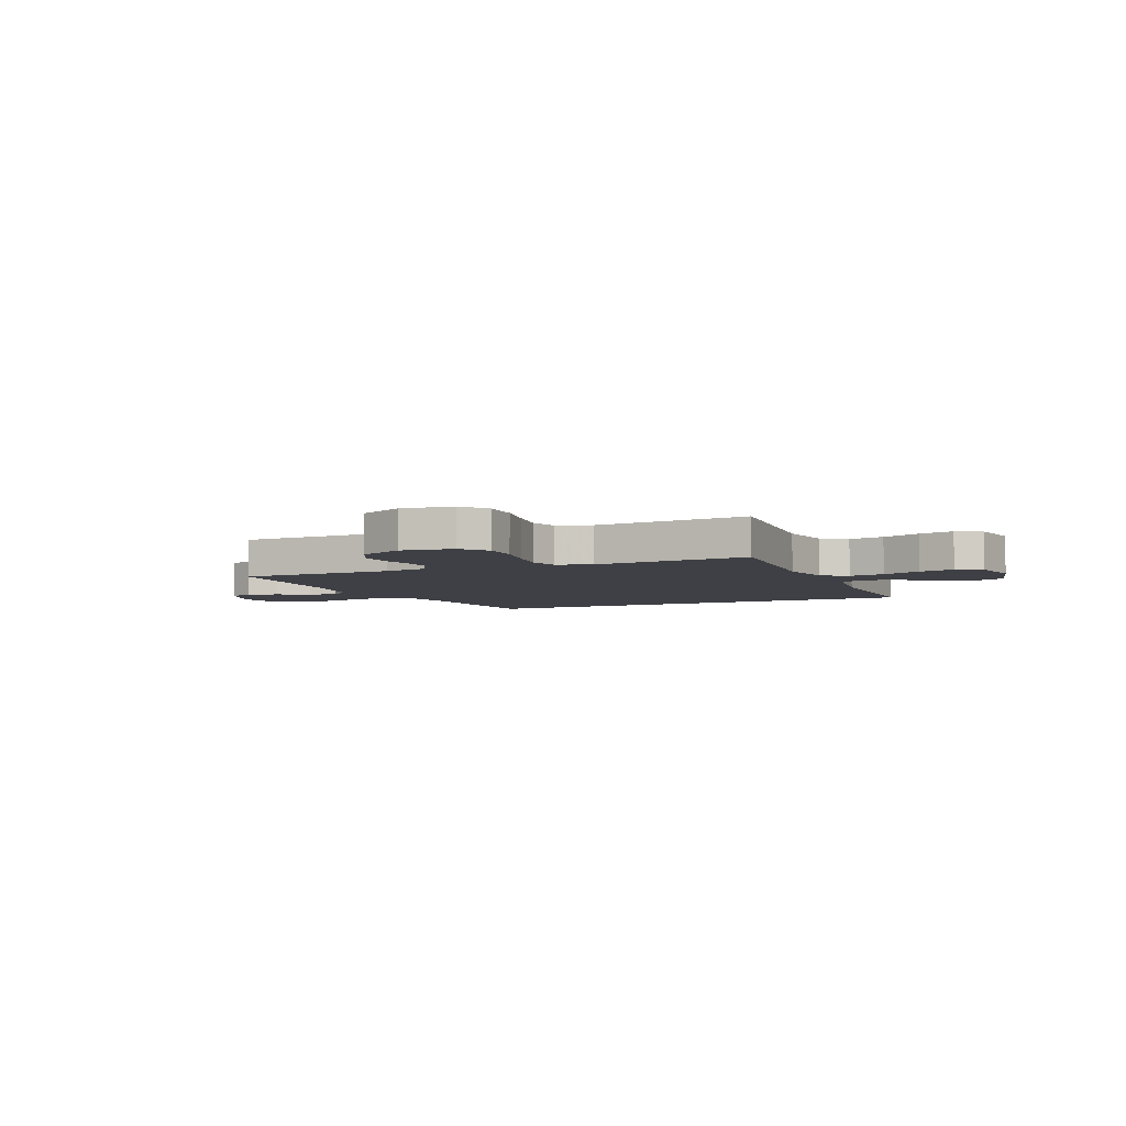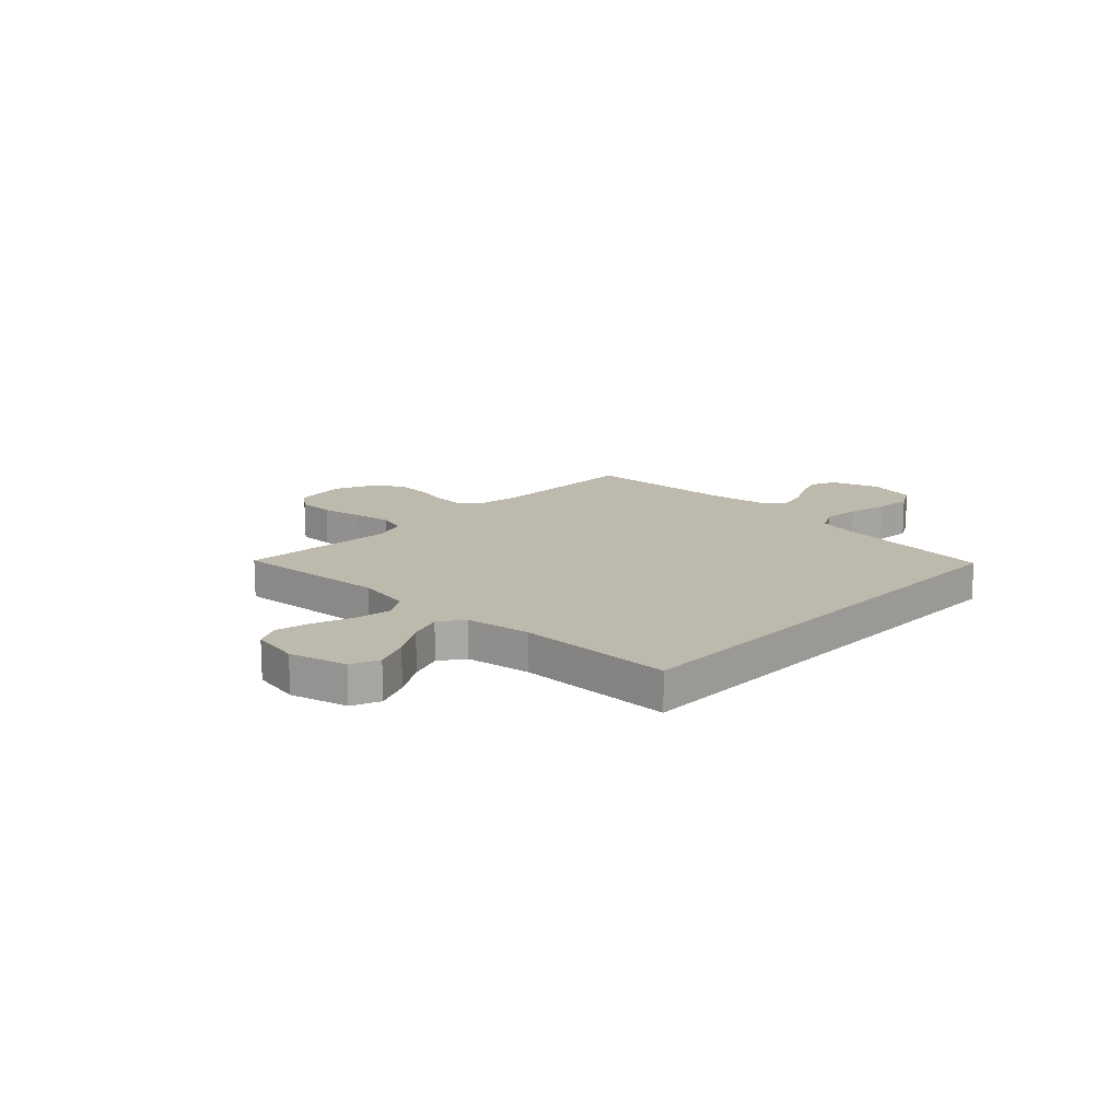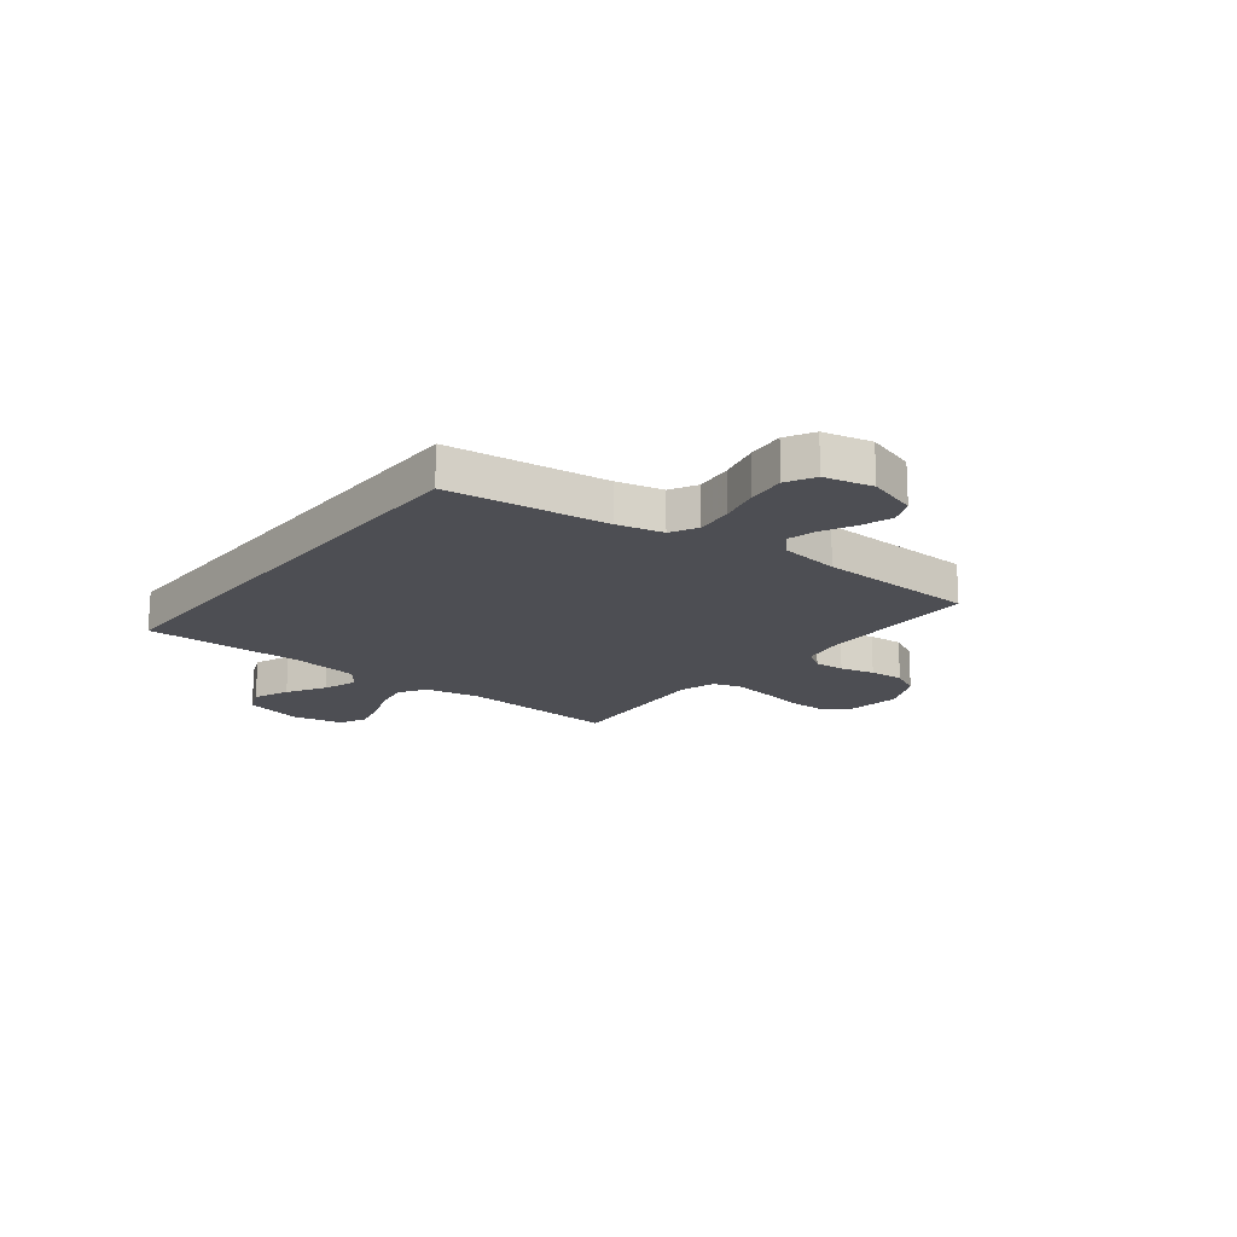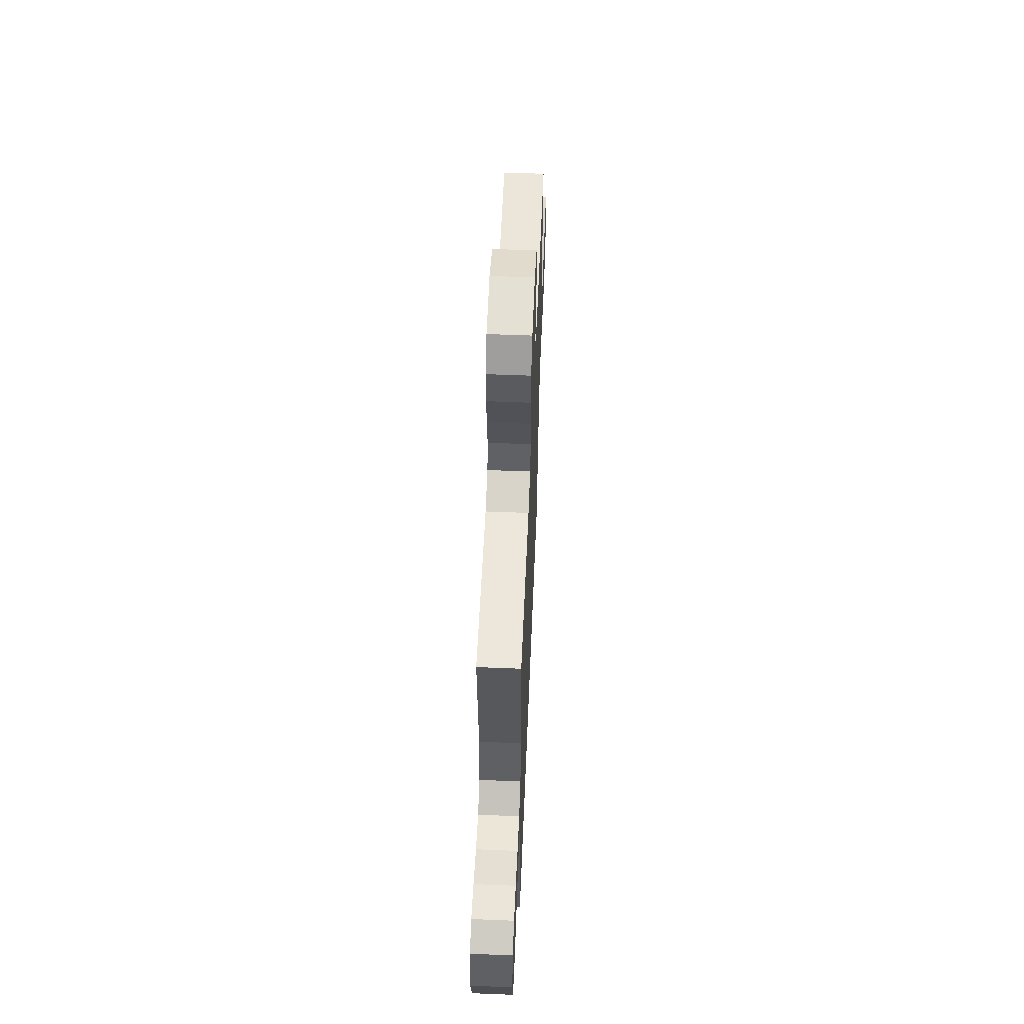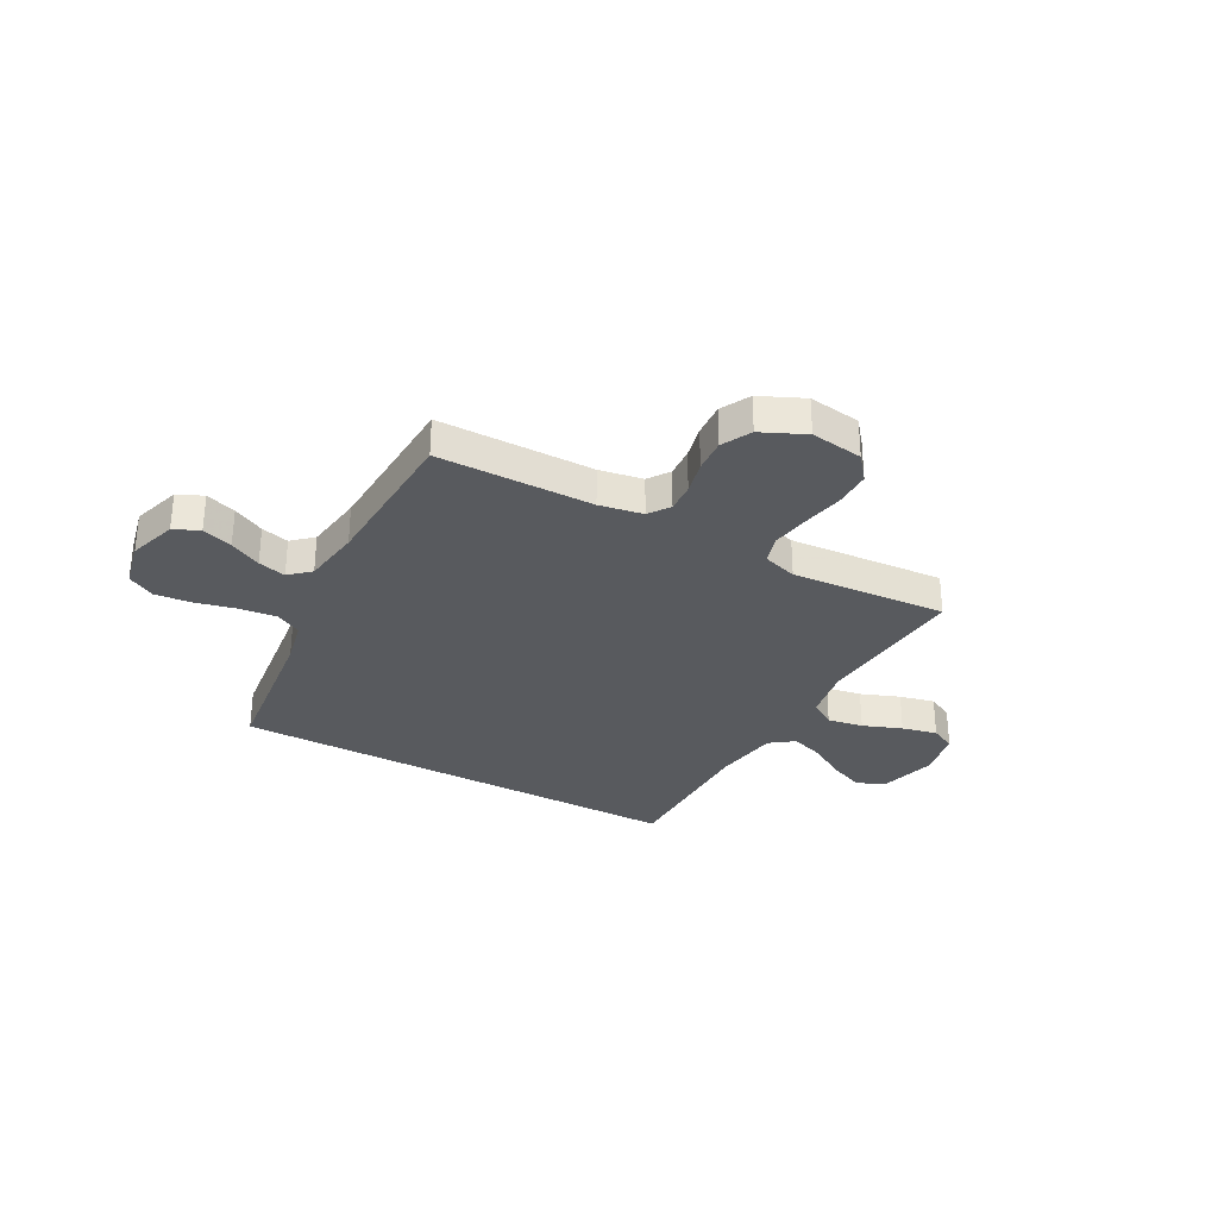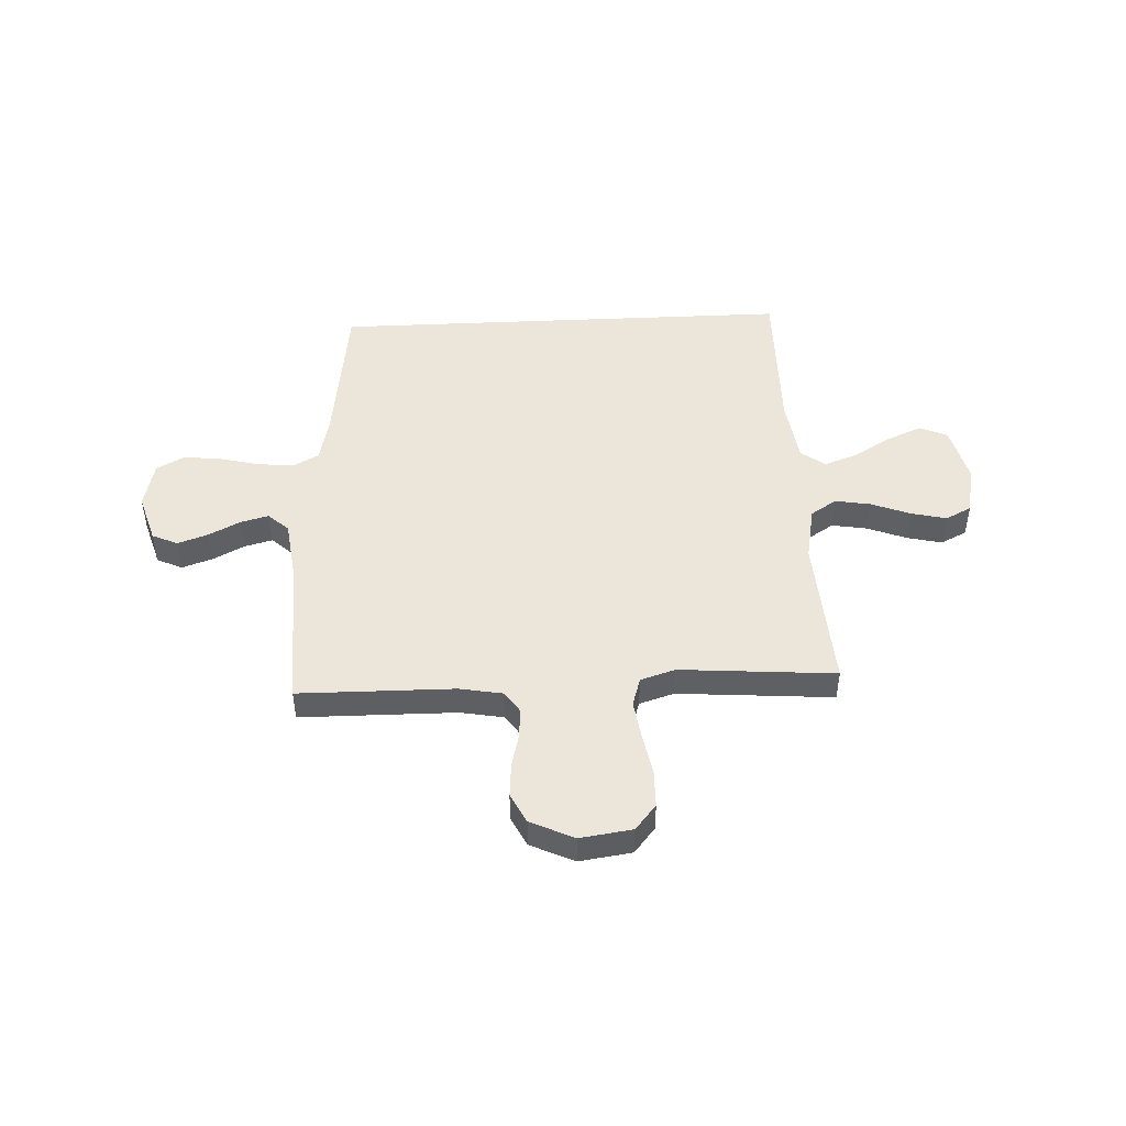
<metadata>
{"format":"obj","ext":"obj","renderer":"f3d","projection":"perspective","resolution":1024,"background":"white","views":[{"elev":-5.2,"azim":23.4,"up":"+Y"},{"elev":15.0,"azim":133.2,"up":"+Y"},{"elev":-17.4,"azim":-128.2,"up":"+Y"},{"elev":57.9,"azim":92.4,"up":"+Z"},{"elev":-30.9,"azim":-29.0,"up":"+Y"},{"elev":47.7,"azim":-2.7,"up":"+Y"}]}
</metadata>
<code>
v 0.483 0.07 -0.5
v -0.413 0.07 -0.5
v -0.452 0.07 -0.2
v -0.472 0.07 -0.113
v -0.523 0.07 -0.086
v -0.594 0.07 -0.094
v -0.671 0.07 -0.113
v -0.742 0.07 -0.12
v -0.795 0.07 -0.091
v -0.816 0.07 0
v -0.787 0.07 0.094
v -0.738 0.07 0.116
v -0.679 0.07 0.096
v -0.618 0.07 0.065
v -0.564 0.07 0.051
v -0.525 0.07 0.087
v -0.51 0.07 0.2
v -0.5 0.07 0.5
v -0.2 0.07 0.503
v -0.116 0.07 0.518
v -0.088 0.07 0.559
v -0.092 0.07 0.616
v -0.108 0.07 0.681
v -0.113 0.07 0.746
v -0.084 0.07 0.803
v 0 0.07 0.842
v 0.101 0.07 0.828
v 0.141 0.07 0.779
v 0.142 0.07 0.708
v 0.127 0.07 0.628
v 0.116 0.07 0.553
v 0.133 0.07 0.498
v 0.2 0.07 0.477
v 0.5 0.07 0.5
v 0.48 0.07 0.2
v 0.5 0.07 0.095
v 0.55 0.07 0.063
v 0.619 0.07 0.075
v 0.694 0.07 0.104
v 0.762 0.07 0.12
v 0.812 0.07 0.095
v 0.831 0.07 0
v 0.803 0.07 -0.111
v 0.749 0.07 -0.134
v 0.681 0.07 -0.106
v 0.609 0.07 -0.063
v 0.544 0.07 -0.04
v 0.498 0.07 -0.074
v 0.48 0.07 -0.2
v 0.483 0 -0.5
v -0.413 0 -0.5
v -0.452 0 -0.2
v -0.472 0 -0.113
v -0.523 0 -0.086
v -0.594 0 -0.094
v -0.671 0 -0.113
v -0.742 0 -0.12
v -0.795 0 -0.091
v -0.816 0 0
v -0.787 0 0.094
v -0.738 0 0.116
v -0.679 0 0.096
v -0.618 0 0.065
v -0.564 0 0.051
v -0.525 0 0.087
v -0.51 0 0.2
v -0.5 0 0.5
v -0.2 0 0.503
v -0.116 0 0.518
v -0.088 0 0.559
v -0.092 0 0.616
v -0.108 0 0.681
v -0.113 0 0.746
v -0.084 0 0.803
v 0 0 0.842
v 0.101 0 0.828
v 0.141 0 0.779
v 0.142 0 0.708
v 0.127 0 0.628
v 0.116 0 0.553
v 0.133 0 0.498
v 0.2 0 0.477
v 0.5 0 0.5
v 0.48 0 0.2
v 0.5 0 0.095
v 0.55 0 0.063
v 0.619 0 0.075
v 0.694 0 0.104
v 0.762 0 0.12
v 0.812 0 0.095
v 0.831 0 0
v 0.803 0 -0.111
v 0.749 0 -0.134
v 0.681 0 -0.106
v 0.609 0 -0.063
v 0.544 0 -0.04
v 0.498 0 -0.074
v 0.48 0 -0.2
f 44 45 46
f 43 44 46
f 42 43 46
f 41 42 46
f 40 41 46
f 39 40 46
f 38 39 46
f 37 38 46 47
f 36 37 47 48
f 33 34 35
f 36 48 49
f 35 36 49
f 33 35 49
f 32 33 49
f 28 29 30
f 27 28 30
f 26 27 30
f 25 26 30
f 24 25 30
f 23 24 30
f 22 23 30
f 21 22 30 31
f 20 21 31 32
f 17 18 19
f 32 49 1
f 20 32 1
f 19 20 1
f 17 19 1
f 16 17 1
f 12 13 14
f 11 12 14
f 10 11 14
f 9 10 14
f 8 9 14
f 7 8 14
f 6 7 14
f 5 6 14 15
f 1 2 3
f 1 3 4
f 5 15 16
f 4 5 16
f 1 4 16
f 95 94 93
f 95 93 92
f 95 92 91
f 95 91 90
f 95 90 89
f 95 89 88
f 95 88 87
f 96 95 87 86
f 97 96 86 85
f 84 83 82
f 98 97 85
f 98 85 84
f 98 84 82
f 98 82 81
f 79 78 77
f 79 77 76
f 79 76 75
f 79 75 74
f 79 74 73
f 79 73 72
f 79 72 71
f 80 79 71 70
f 81 80 70 69
f 68 67 66
f 50 98 81
f 50 81 69
f 50 69 68
f 50 68 66
f 50 66 65
f 63 62 61
f 63 61 60
f 63 60 59
f 63 59 58
f 63 58 57
f 63 57 56
f 63 56 55
f 64 63 55 54
f 52 51 50
f 53 52 50
f 65 64 54
f 65 54 53
f 65 53 50
f 1 50 51 2
f 2 51 52 3
f 3 52 53 4
f 4 53 54 5
f 5 54 55 6
f 6 55 56 7
f 7 56 57 8
f 8 57 58 9
f 9 58 59 10
f 10 59 60 11
f 11 60 61 12
f 12 61 62 13
f 13 62 63 14
f 14 63 64 15
f 15 64 65 16
f 16 65 66 17
f 17 66 67 18
f 18 67 68 19
f 19 68 69 20
f 20 69 70 21
f 21 70 71 22
f 22 71 72 23
f 23 72 73 24
f 24 73 74 25
f 25 74 75 26
f 26 75 76 27
f 27 76 77 28
f 28 77 78 29
f 29 78 79 30
f 30 79 80 31
f 31 80 81 32
f 32 81 82 33
f 33 82 83 34
f 34 83 84 35
f 35 84 85 36
f 36 85 86 37
f 37 86 87 38
f 38 87 88 39
f 39 88 89 40
f 40 89 90 41
f 41 90 91 42
f 42 91 92 43
f 43 92 93 44
f 44 93 94 45
f 45 94 95 46
f 46 95 96 47
f 47 96 97 48
f 48 97 98 49
f 49 98 50 1

</code>
